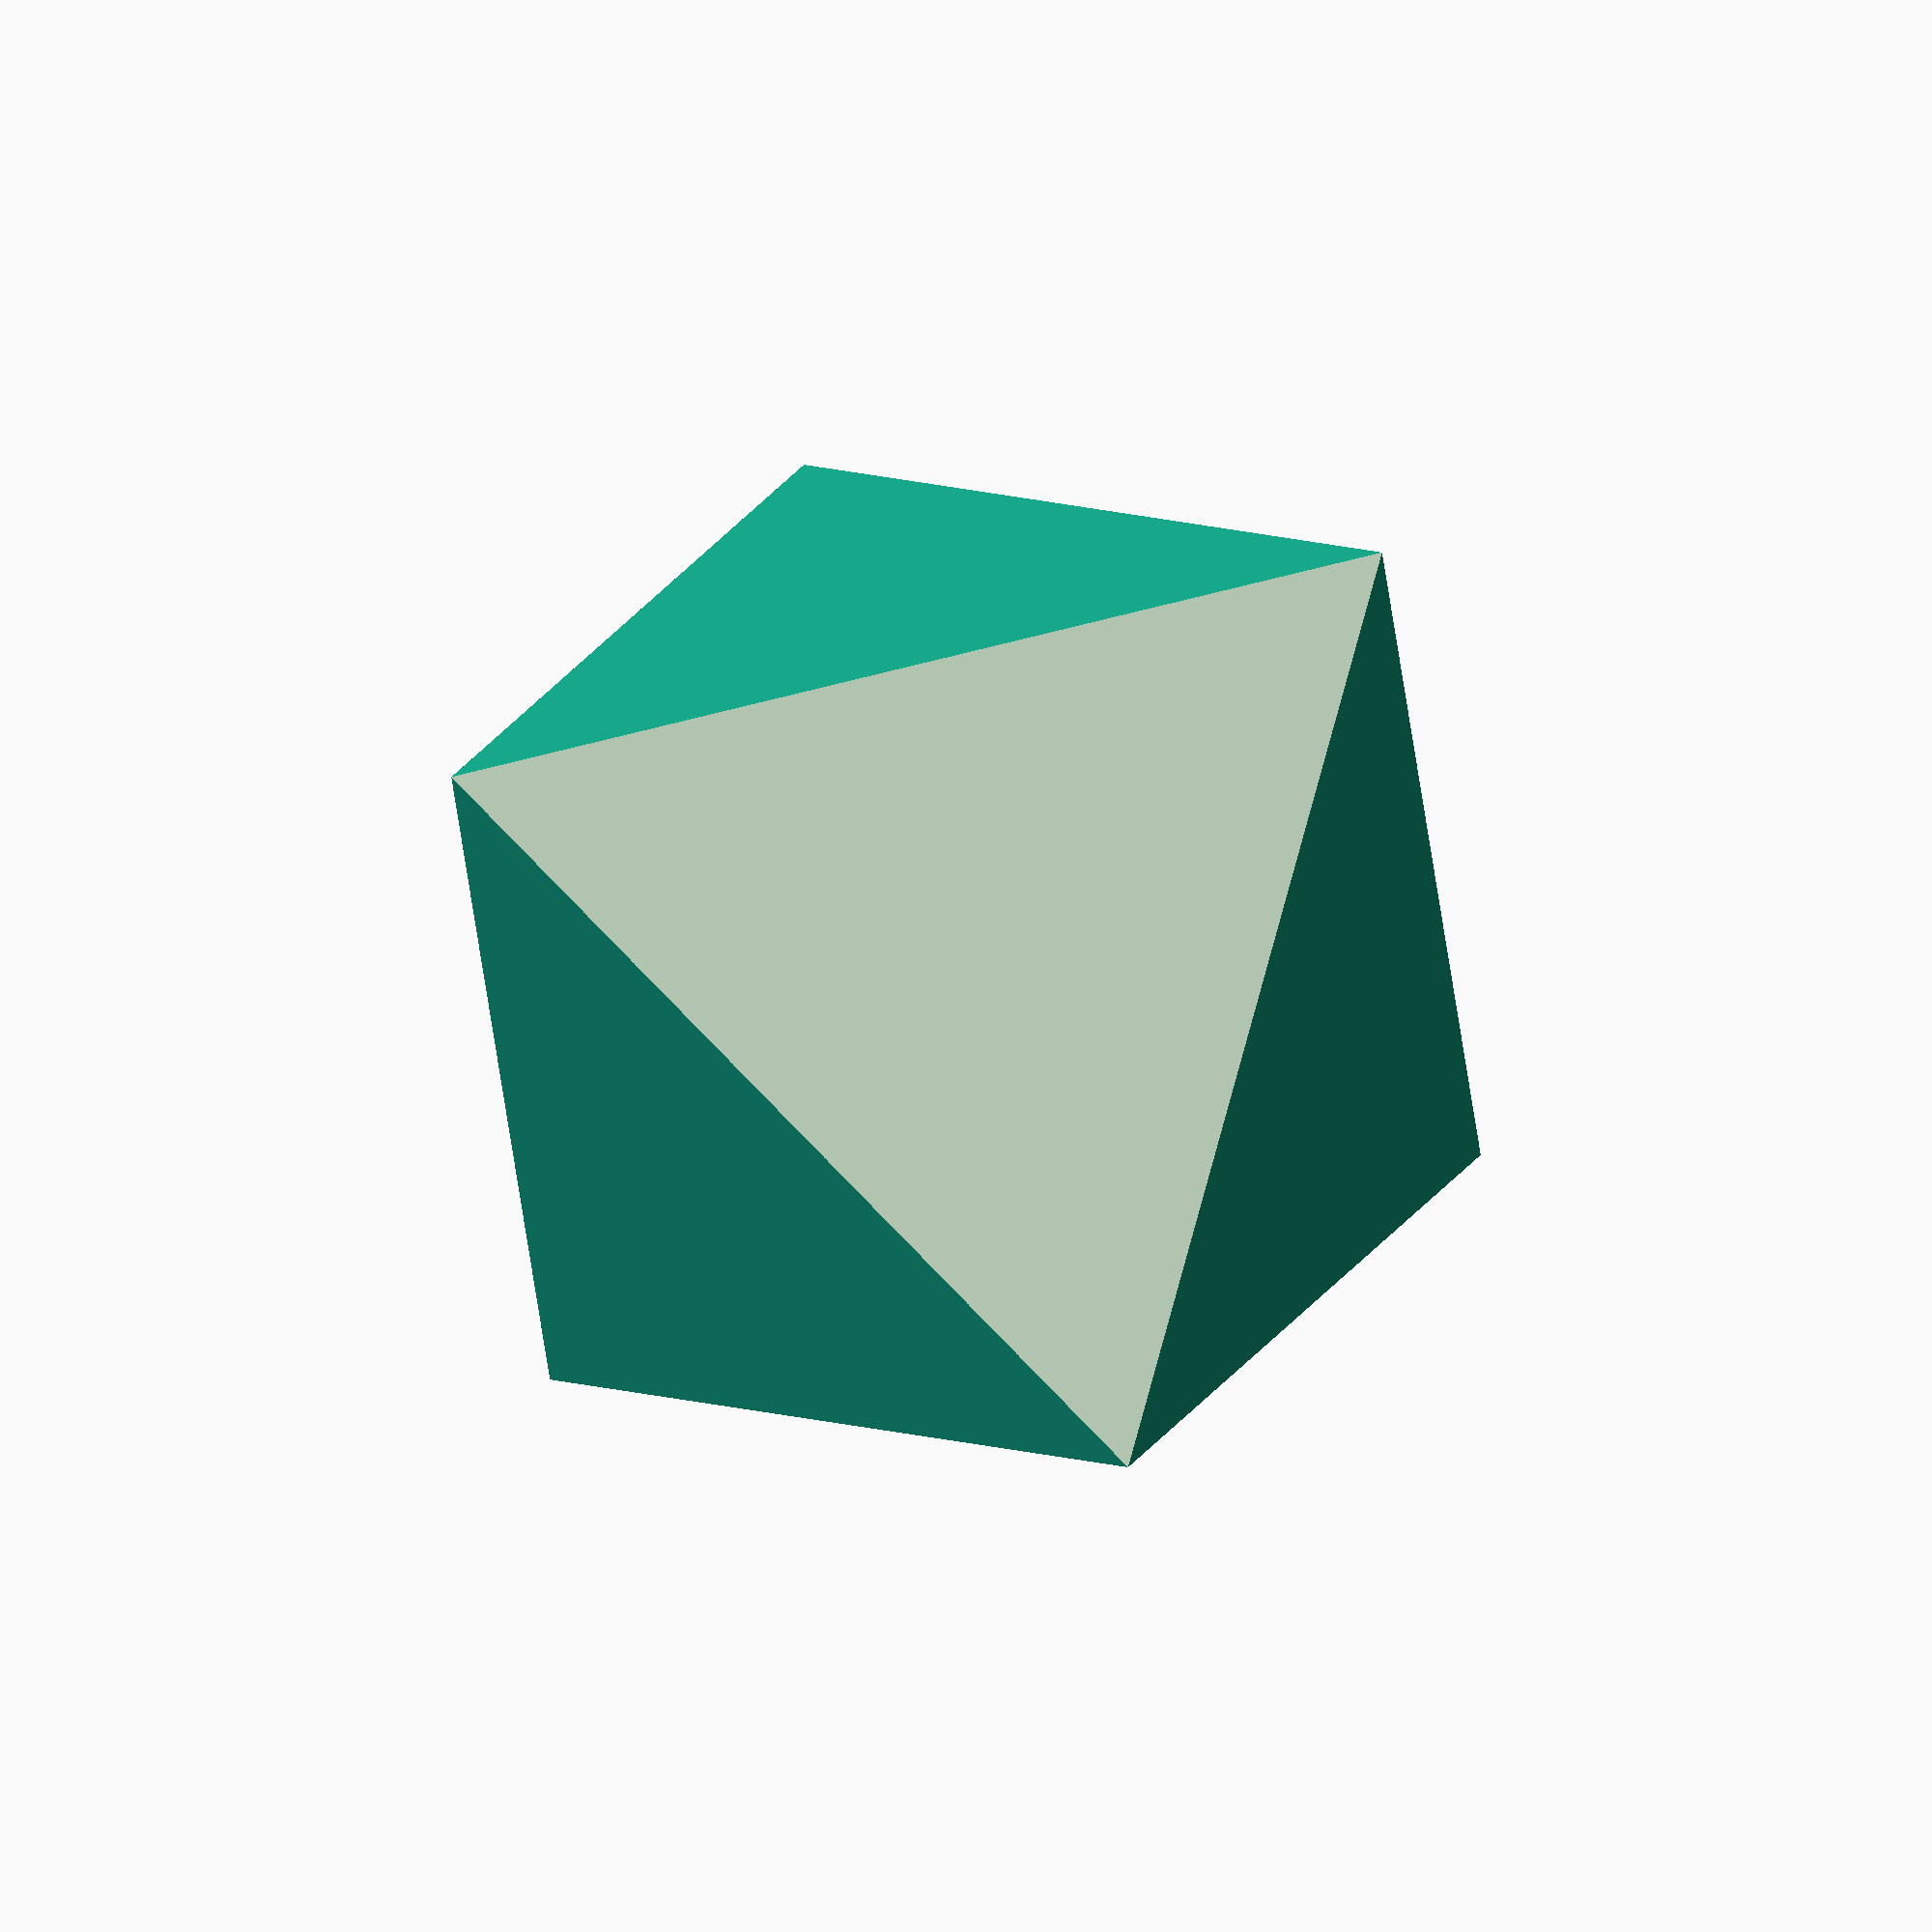
<openscad>
// OpenSCAD 为免费开源的跨平台建模软件
// 作者：上海市第三女子初级中学 谢丁

a = 10; // 立方体的边长
e = 0.0; // 咬合面距离调整，数值越小，咬合精度越高
length = norm([a, a, a]); // 欧氏距离
b = acos(a / length); // 倾斜角
c = atan2(a, a);    // 方位角

difference() // 相减布尔运算
{
  rotate([0, -c, 90 - b]) cube([a, a, a], center = true); // 原始立方体
  translate([-length / 3, 0, 0]) cube([sqrt(3)*a / 3, sqrt(3)*a, sqrt(3)*a], center = true); // 左侧的立方体结构
  translate([length / 3, 0, 0]) cube([sqrt(3)*a / 3, sqrt(3)*a, sqrt(3)*a], center = true); // 右侧的立方体结构
}

</openscad>
<views>
elev=302.1 azim=247.0 roll=254.1 proj=o view=wireframe
</views>
